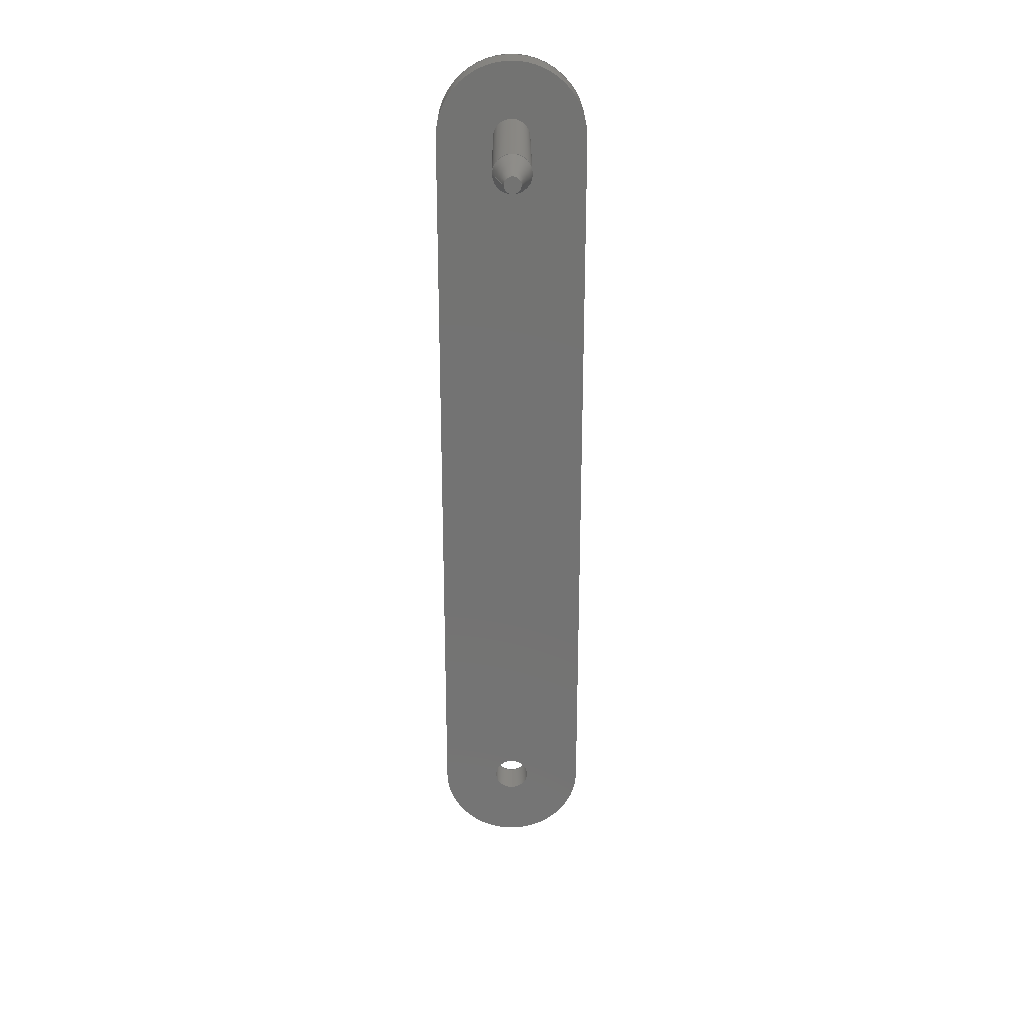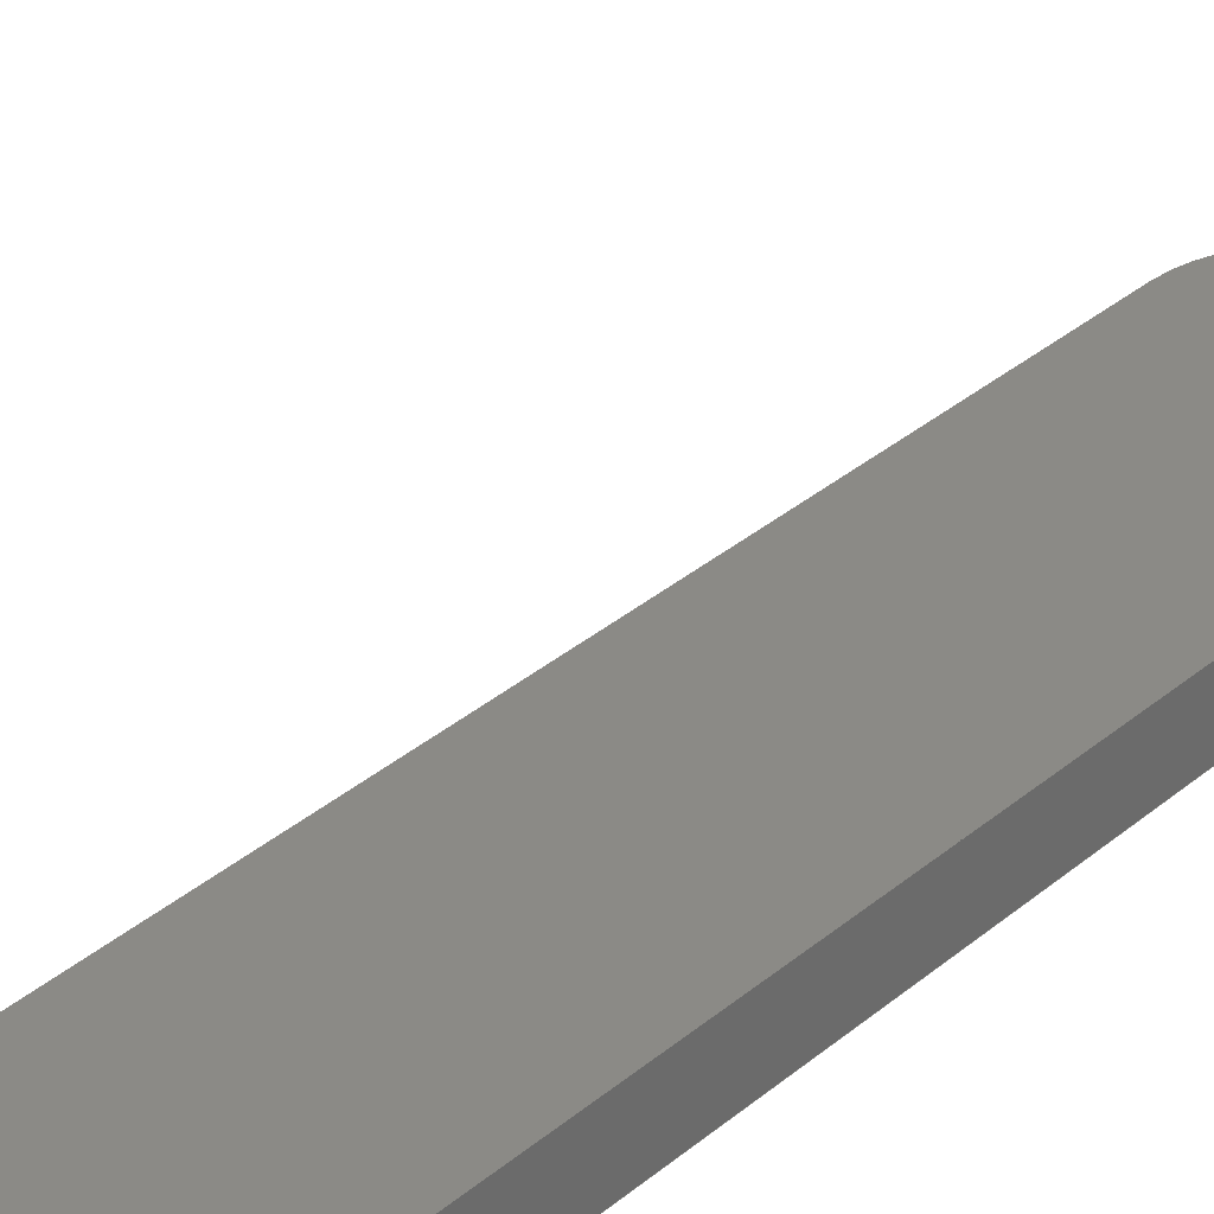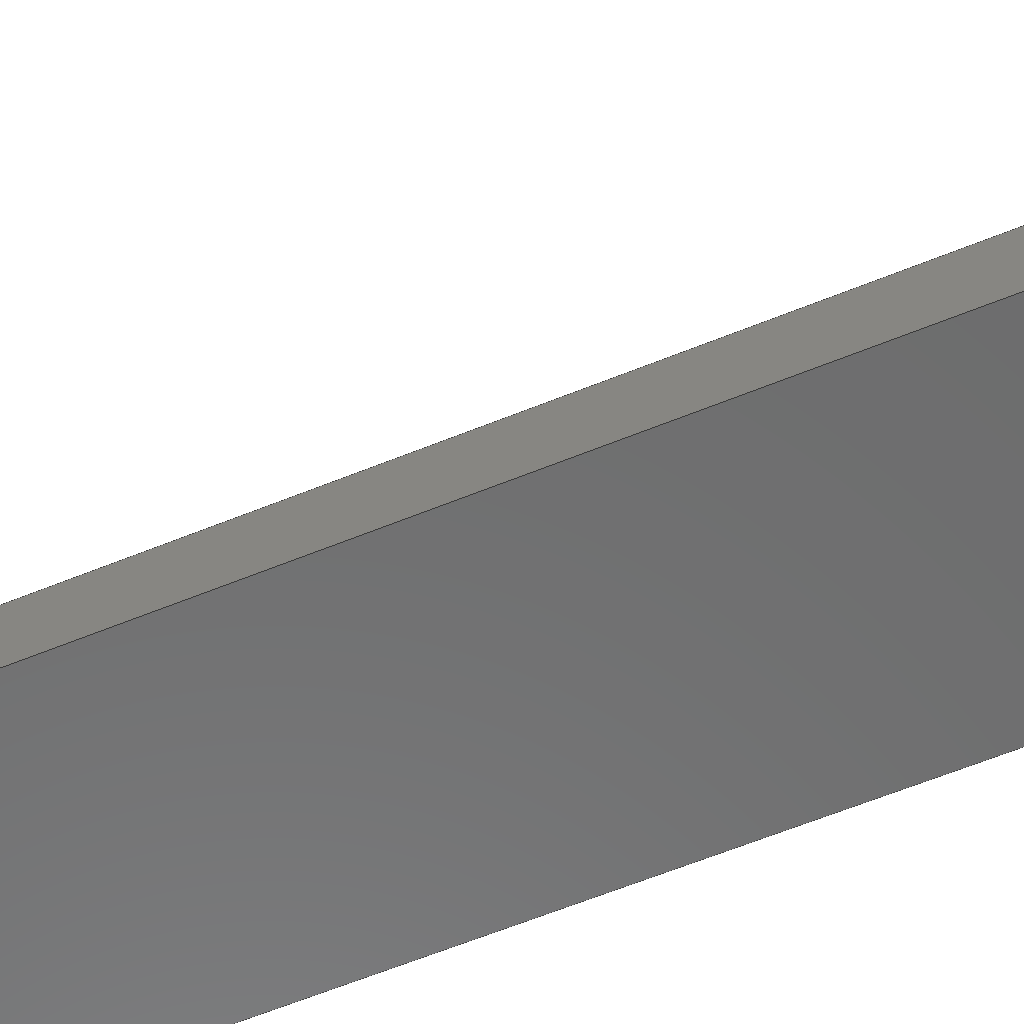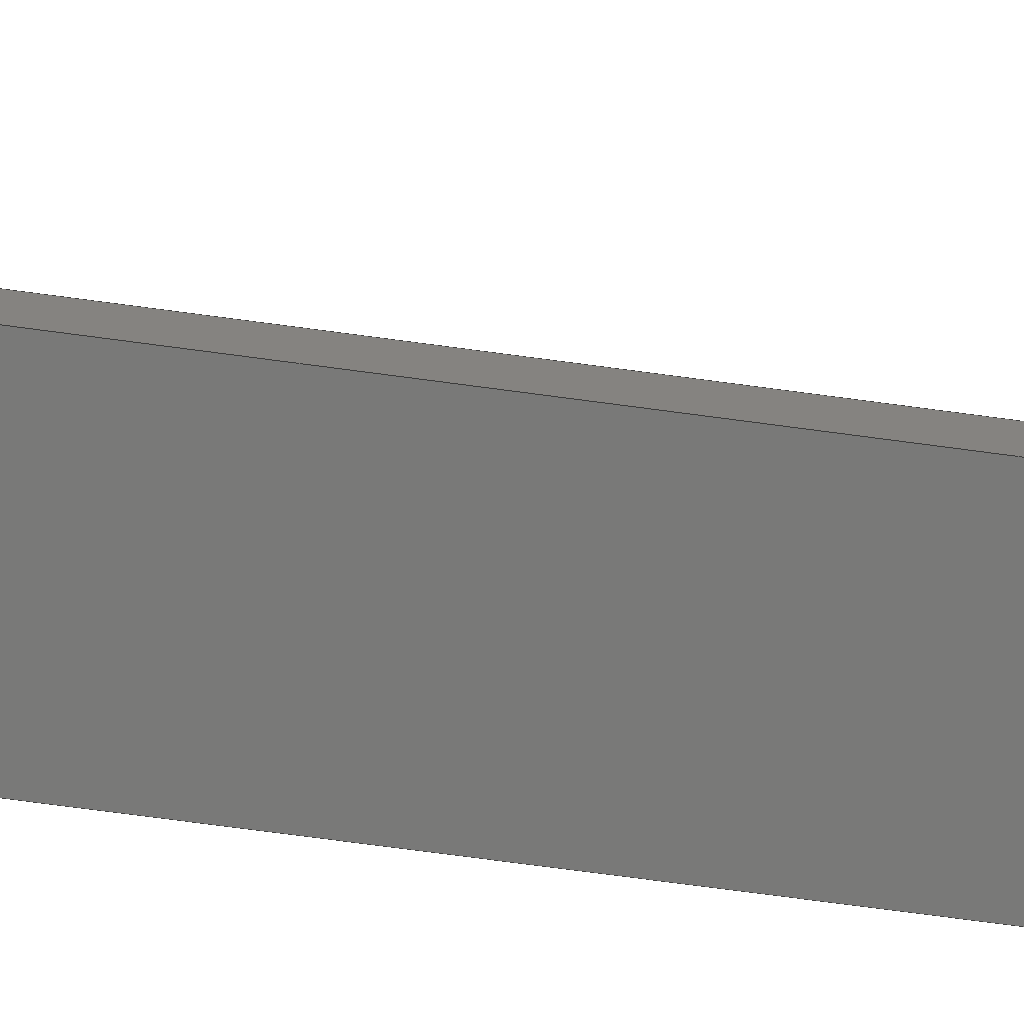
<metadata>
{"format":"step","ext":"step","renderer":"f3d","projection":"perspective","resolution":1024,"background":"white","views":[{"elev":24.8,"azim":-0.3,"up":"+Y"},{"elev":30.2,"azim":-141.5,"up":"+Z"},{"elev":-58.4,"azim":113.3,"up":"+Z"},{"elev":-71.8,"azim":82.3,"up":"+Z"}]}
</metadata>
<code>
ISO-10303-21;
DATA;
#1=MECHANICAL_DESIGN_GEOMETRIC_PRESENTATION_REPRESENTATION('',(#4),#287);
#2=SHAPE_REPRESENTATION_RELATIONSHIP('SRR','None',#294,#3);
#3=ADVANCED_BREP_SHAPE_REPRESENTATION('',(#5),#286);
#4=STYLED_ITEM('',(#303),#5);
#5=MANIFOLD_SOLID_BREP('Cuerpo1',#156);
#6=FACE_BOUND('',#37,.T.);
#7=FACE_BOUND('',#38,.T.);
#8=FACE_BOUND('',#40,.T.);
#9=CYLINDRICAL_SURFACE('',#174,5);
#10=CYLINDRICAL_SURFACE('',#176,5);
#11=CYLINDRICAL_SURFACE('',#180,20);
#12=CYLINDRICAL_SURFACE('',#184,20);
#13=PLANE('',#173);
#14=PLANE('',#179);
#15=PLANE('',#183);
#16=PLANE('',#187);
#17=PLANE('',#188);
#18=FACE_OUTER_BOUND('',#28,.T.);
#19=FACE_OUTER_BOUND('',#29,.T.);
#20=FACE_OUTER_BOUND('',#30,.T.);
#21=FACE_OUTER_BOUND('',#31,.T.);
#22=FACE_OUTER_BOUND('',#32,.T.);
#23=FACE_OUTER_BOUND('',#33,.T.);
#24=FACE_OUTER_BOUND('',#34,.T.);
#25=FACE_OUTER_BOUND('',#35,.T.);
#26=FACE_OUTER_BOUND('',#36,.T.);
#27=FACE_OUTER_BOUND('',#39,.T.);
#28=EDGE_LOOP('',(#105,#106,#107,#108));
#29=EDGE_LOOP('',(#109));
#30=EDGE_LOOP('',(#110,#111,#112,#113));
#31=EDGE_LOOP('',(#114,#115,#116,#117));
#32=EDGE_LOOP('',(#118,#119,#120,#121));
#33=EDGE_LOOP('',(#122,#123,#124,#125));
#34=EDGE_LOOP('',(#126,#127,#128,#129));
#35=EDGE_LOOP('',(#130,#131,#132,#133));
#36=EDGE_LOOP('',(#134,#135,#136,#137));
#37=EDGE_LOOP('',(#138));
#38=EDGE_LOOP('',(#139));
#39=EDGE_LOOP('',(#140,#141,#142,#143));
#40=EDGE_LOOP('',(#144));
#41=LINE('',#245,#52);
#42=LINE('',#250,#53);
#43=LINE('',#256,#54);
#44=LINE('',#261,#55);
#45=LINE('',#263,#56);
#46=LINE('',#265,#57);
#47=LINE('',#266,#58);
#48=LINE('',#272,#59);
#49=LINE('',#275,#60);
#50=LINE('',#277,#61);
#51=LINE('',#278,#62);
#52=VECTOR('',#195,5);
#53=VECTOR('',#202,5);
#54=VECTOR('',#209,5);
#55=VECTOR('',#214,10);
#56=VECTOR('',#215,10);
#57=VECTOR('',#216,10);
#58=VECTOR('',#217,10);
#59=VECTOR('',#224,10);
#60=VECTOR('',#227,10);
#61=VECTOR('',#228,10);
#62=VECTOR('',#229,10);
#63=CIRCLE('',#171,2.053);
#64=CIRCLE('',#172,5);
#65=CIRCLE('',#175,5);
#66=CIRCLE('',#177,5);
#67=CIRCLE('',#178,5);
#68=CIRCLE('',#181,20);
#69=CIRCLE('',#182,20);
#70=CIRCLE('',#185,20);
#71=CIRCLE('',#186,20);
#72=VERTEX_POINT('',#242);
#73=VERTEX_POINT('',#244);
#74=VERTEX_POINT('',#249);
#75=VERTEX_POINT('',#253);
#76=VERTEX_POINT('',#255);
#77=VERTEX_POINT('',#259);
#78=VERTEX_POINT('',#260);
#79=VERTEX_POINT('',#262);
#80=VERTEX_POINT('',#264);
#81=VERTEX_POINT('',#268);
#82=VERTEX_POINT('',#270);
#83=VERTEX_POINT('',#274);
#84=VERTEX_POINT('',#276);
#85=EDGE_CURVE('',#72,#72,#63,.T.);
#86=EDGE_CURVE('',#72,#73,#41,.T.);
#87=EDGE_CURVE('',#73,#73,#64,.T.);
#88=EDGE_CURVE('',#73,#74,#42,.T.);
#89=EDGE_CURVE('',#74,#74,#65,.T.);
#90=EDGE_CURVE('',#75,#75,#66,.T.);
#91=EDGE_CURVE('',#75,#76,#43,.T.);
#92=EDGE_CURVE('',#76,#76,#67,.T.);
#93=EDGE_CURVE('',#77,#78,#44,.T.);
#94=EDGE_CURVE('',#77,#79,#45,.T.);
#95=EDGE_CURVE('',#80,#79,#46,.T.);
#96=EDGE_CURVE('',#78,#80,#47,.T.);
#97=EDGE_CURVE('',#81,#78,#68,.T.);
#98=EDGE_CURVE('',#82,#80,#69,.T.);
#99=EDGE_CURVE('',#81,#82,#48,.T.);
#100=EDGE_CURVE('',#83,#81,#49,.T.);
#101=EDGE_CURVE('',#84,#82,#50,.T.);
#102=EDGE_CURVE('',#83,#84,#51,.T.);
#103=EDGE_CURVE('',#77,#83,#70,.T.);
#104=EDGE_CURVE('',#79,#84,#71,.T.);
#105=ORIENTED_EDGE('',*,*,#85,.T.);
#106=ORIENTED_EDGE('',*,*,#86,.T.);
#107=ORIENTED_EDGE('',*,*,#87,.T.);
#108=ORIENTED_EDGE('',*,*,#86,.F.);
#109=ORIENTED_EDGE('',*,*,#85,.F.);
#110=ORIENTED_EDGE('',*,*,#87,.F.);
#111=ORIENTED_EDGE('',*,*,#88,.T.);
#112=ORIENTED_EDGE('',*,*,#89,.F.);
#113=ORIENTED_EDGE('',*,*,#88,.F.);
#114=ORIENTED_EDGE('',*,*,#90,.F.);
#115=ORIENTED_EDGE('',*,*,#91,.T.);
#116=ORIENTED_EDGE('',*,*,#92,.T.);
#117=ORIENTED_EDGE('',*,*,#91,.F.);
#118=ORIENTED_EDGE('',*,*,#93,.F.);
#119=ORIENTED_EDGE('',*,*,#94,.T.);
#120=ORIENTED_EDGE('',*,*,#95,.F.);
#121=ORIENTED_EDGE('',*,*,#96,.F.);
#122=ORIENTED_EDGE('',*,*,#97,.T.);
#123=ORIENTED_EDGE('',*,*,#96,.T.);
#124=ORIENTED_EDGE('',*,*,#98,.F.);
#125=ORIENTED_EDGE('',*,*,#99,.F.);
#126=ORIENTED_EDGE('',*,*,#100,.T.);
#127=ORIENTED_EDGE('',*,*,#99,.T.);
#128=ORIENTED_EDGE('',*,*,#101,.F.);
#129=ORIENTED_EDGE('',*,*,#102,.F.);
#130=ORIENTED_EDGE('',*,*,#103,.T.);
#131=ORIENTED_EDGE('',*,*,#102,.T.);
#132=ORIENTED_EDGE('',*,*,#104,.F.);
#133=ORIENTED_EDGE('',*,*,#94,.F.);
#134=ORIENTED_EDGE('',*,*,#104,.T.);
#135=ORIENTED_EDGE('',*,*,#101,.T.);
#136=ORIENTED_EDGE('',*,*,#98,.T.);
#137=ORIENTED_EDGE('',*,*,#95,.T.);
#138=ORIENTED_EDGE('',*,*,#90,.T.);
#139=ORIENTED_EDGE('',*,*,#89,.T.);
#140=ORIENTED_EDGE('',*,*,#103,.F.);
#141=ORIENTED_EDGE('',*,*,#93,.T.);
#142=ORIENTED_EDGE('',*,*,#97,.F.);
#143=ORIENTED_EDGE('',*,*,#100,.F.);
#144=ORIENTED_EDGE('',*,*,#92,.F.);
#145=CONICAL_SURFACE('',#170,5,0.2618);
#146=ADVANCED_FACE('',(#18),#145,.T.);
#147=ADVANCED_FACE('',(#19),#13,.F.);
#148=ADVANCED_FACE('',(#20),#9,.T.);
#149=ADVANCED_FACE('',(#21),#10,.F.);
#150=ADVANCED_FACE('',(#22),#14,.T.);
#151=ADVANCED_FACE('',(#23),#11,.T.);
#152=ADVANCED_FACE('',(#24),#15,.T.);
#153=ADVANCED_FACE('',(#25),#12,.T.);
#154=ADVANCED_FACE('',(#26,#6,#7),#16,.T.);
#155=ADVANCED_FACE('',(#27,#8),#17,.F.);
#156=CLOSED_SHELL('',(#146,#147,#148,#149,#150,#151,#152,#153,#154,#155));
#157=DERIVED_UNIT_ELEMENT(#159,1);
#158=DERIVED_UNIT_ELEMENT(#289,-3);
#159=(
MASS_UNIT()
NAMED_UNIT(*)
SI_UNIT(.KILO.,.GRAM.)
);
#160=DERIVED_UNIT((#157,#158));
#161=MEASURE_REPRESENTATION_ITEM('density measure',
POSITIVE_RATIO_MEASURE(7850),#160);
#162=PROPERTY_DEFINITION_REPRESENTATION(#167,#164);
#163=PROPERTY_DEFINITION_REPRESENTATION(#168,#165);
#164=REPRESENTATION('material name',(#166),#286);
#165=REPRESENTATION('density',(#161),#286);
#166=DESCRIPTIVE_REPRESENTATION_ITEM('Acero','Acero');
#167=PROPERTY_DEFINITION('material property','material name',#296);
#168=PROPERTY_DEFINITION('material property','density of part',#296);
#169=AXIS2_PLACEMENT_3D('placement',#240,#189,#190);
#170=AXIS2_PLACEMENT_3D('',#241,#191,#192);
#171=AXIS2_PLACEMENT_3D('',#243,#193,#194);
#172=AXIS2_PLACEMENT_3D('',#246,#196,#197);
#173=AXIS2_PLACEMENT_3D('',#247,#198,#199);
#174=AXIS2_PLACEMENT_3D('',#248,#200,#201);
#175=AXIS2_PLACEMENT_3D('',#251,#203,#204);
#176=AXIS2_PLACEMENT_3D('',#252,#205,#206);
#177=AXIS2_PLACEMENT_3D('',#254,#207,#208);
#178=AXIS2_PLACEMENT_3D('',#257,#210,#211);
#179=AXIS2_PLACEMENT_3D('',#258,#212,#213);
#180=AXIS2_PLACEMENT_3D('',#267,#218,#219);
#181=AXIS2_PLACEMENT_3D('',#269,#220,#221);
#182=AXIS2_PLACEMENT_3D('',#271,#222,#223);
#183=AXIS2_PLACEMENT_3D('',#273,#225,#226);
#184=AXIS2_PLACEMENT_3D('',#279,#230,#231);
#185=AXIS2_PLACEMENT_3D('',#280,#232,#233);
#186=AXIS2_PLACEMENT_3D('',#281,#234,#235);
#187=AXIS2_PLACEMENT_3D('',#282,#236,#237);
#188=AXIS2_PLACEMENT_3D('',#283,#238,#239);
#189=DIRECTION('axis',(0,0,1));
#190=DIRECTION('refdir',(1,0,0));
#191=DIRECTION('center_axis',(0,0,-1));
#192=DIRECTION('ref_axis',(1,0,0));
#193=DIRECTION('center_axis',(0,0,-1));
#194=DIRECTION('ref_axis',(1,0,0));
#195=DIRECTION('',(-0.2588,-3.17e-17,-0.9659));
#196=DIRECTION('center_axis',(0,0,1));
#197=DIRECTION('ref_axis',(1,0,0));
#198=DIRECTION('center_axis',(0,0,-1));
#199=DIRECTION('ref_axis',(1,0,0));
#200=DIRECTION('center_axis',(0,0,1));
#201=DIRECTION('ref_axis',(1,0,0));
#202=DIRECTION('',(0,0,-1));
#203=DIRECTION('center_axis',(0,0,-1));
#204=DIRECTION('ref_axis',(-2.22e-16,1,0));
#205=DIRECTION('center_axis',(0,0,1));
#206=DIRECTION('ref_axis',(-2.22e-16,1,0));
#207=DIRECTION('center_axis',(0,0,-1));
#208=DIRECTION('ref_axis',(-2.22e-16,1,0));
#209=DIRECTION('',(0,0,-1));
#210=DIRECTION('center_axis',(0,0,-1));
#211=DIRECTION('ref_axis',(-2.22e-16,1,0));
#212=DIRECTION('center_axis',(-1,-1.11e-15,0));
#213=DIRECTION('ref_axis',(1.11e-15,-1,0));
#214=DIRECTION('',(-1.11e-15,1,0));
#215=DIRECTION('',(0,0,1));
#216=DIRECTION('',(1.11e-15,-1,0));
#217=DIRECTION('',(0,0,1));
#218=DIRECTION('center_axis',(0,0,1));
#219=DIRECTION('ref_axis',(-2.22e-16,1,0));
#220=DIRECTION('center_axis',(0,0,1));
#221=DIRECTION('ref_axis',(-2.22e-16,1,0));
#222=DIRECTION('center_axis',(0,0,1));
#223=DIRECTION('ref_axis',(-2.22e-16,1,0));
#224=DIRECTION('',(0,0,1));
#225=DIRECTION('center_axis',(1,2.22e-16,0));
#226=DIRECTION('ref_axis',(-2.22e-16,1,0));
#227=DIRECTION('',(-2.22e-16,1,0));
#228=DIRECTION('',(-2.22e-16,1,0));
#229=DIRECTION('',(0,0,1));
#230=DIRECTION('center_axis',(0,0,1));
#231=DIRECTION('ref_axis',(9.878e-16,-1,0));
#232=DIRECTION('center_axis',(0,0,1));
#233=DIRECTION('ref_axis',(-2.22e-16,1,0));
#234=DIRECTION('center_axis',(0,0,1));
#235=DIRECTION('ref_axis',(-2.22e-16,1,0));
#236=DIRECTION('center_axis',(0,0,1));
#237=DIRECTION('ref_axis',(1,0,0));
#238=DIRECTION('center_axis',(0,0,1));
#239=DIRECTION('ref_axis',(1,0,0));
#240=CARTESIAN_POINT('',(0,0,0));
#241=CARTESIAN_POINT('Origin',(-1.421e-13,200,50));
#242=CARTESIAN_POINT('',(-2.053,200,61));
#243=CARTESIAN_POINT('Origin',(-1.421e-13,200,61));
#244=CARTESIAN_POINT('',(-5,200,50));
#245=CARTESIAN_POINT('',(-5,200,50));
#246=CARTESIAN_POINT('Origin',(-1.421e-13,200,50));
#247=CARTESIAN_POINT('Origin',(-1.421e-13,200,61));
#248=CARTESIAN_POINT('Origin',(-1.421e-13,200,0));
#249=CARTESIAN_POINT('',(-5,200,10));
#250=CARTESIAN_POINT('',(-5,200,0));
#251=CARTESIAN_POINT('Origin',(-1.421e-13,200,10));
#252=CARTESIAN_POINT('Origin',(0,0,0));
#253=CARTESIAN_POINT('',(1.723e-15,-5,10));
#254=CARTESIAN_POINT('Origin',(0,0,10));
#255=CARTESIAN_POINT('',(1.723e-15,-5,0));
#256=CARTESIAN_POINT('',(1.723e-15,-5,0));
#257=CARTESIAN_POINT('Origin',(0,0,0));
#258=CARTESIAN_POINT('Origin',(-20,200,0));
#259=CARTESIAN_POINT('',(-20,-4.441e-15,0));
#260=CARTESIAN_POINT('',(-20,200,0));
#261=CARTESIAN_POINT('',(-20,-4.441e-15,0));
#262=CARTESIAN_POINT('',(-20,-4.441e-15,10));
#263=CARTESIAN_POINT('',(-20,-4.441e-15,0));
#264=CARTESIAN_POINT('',(-20,200,10));
#265=CARTESIAN_POINT('',(-20,-4.441e-15,10));
#266=CARTESIAN_POINT('',(-20,200,0));
#267=CARTESIAN_POINT('Origin',(-1.421e-13,200,0));
#268=CARTESIAN_POINT('',(20,200,0));
#269=CARTESIAN_POINT('Origin',(-1.421e-13,200,0));
#270=CARTESIAN_POINT('',(20,200,10));
#271=CARTESIAN_POINT('Origin',(-1.421e-13,200,10));
#272=CARTESIAN_POINT('',(20,200,0));
#273=CARTESIAN_POINT('Origin',(20,3.997e-14,0));
#274=CARTESIAN_POINT('',(20,3.997e-14,0));
#275=CARTESIAN_POINT('',(20,3.997e-14,0));
#276=CARTESIAN_POINT('',(20,3.997e-14,10));
#277=CARTESIAN_POINT('',(20,3.997e-14,10));
#278=CARTESIAN_POINT('',(20,3.997e-14,0));
#279=CARTESIAN_POINT('Origin',(0,0,0));
#280=CARTESIAN_POINT('Origin',(0,0,0));
#281=CARTESIAN_POINT('Origin',(0,0,10));
#282=CARTESIAN_POINT('Origin',(-1.11e-13,100,10));
#283=CARTESIAN_POINT('Origin',(-1.11e-13,100,0));
#284=UNCERTAINTY_MEASURE_WITH_UNIT(LENGTH_MEASURE(0.01),#288,
'DISTANCE_ACCURACY_VALUE',
'Maximum model space distance between geometric entities at asserted c
onnectivities');
#285=UNCERTAINTY_MEASURE_WITH_UNIT(LENGTH_MEASURE(0.01),#288,
'DISTANCE_ACCURACY_VALUE',
'Maximum model space distance between geometric entities at asserted c
onnectivities');
#286=(
GEOMETRIC_REPRESENTATION_CONTEXT(3)
GLOBAL_UNCERTAINTY_ASSIGNED_CONTEXT((#284))
GLOBAL_UNIT_ASSIGNED_CONTEXT((#288,#290,#291))
REPRESENTATION_CONTEXT('','3D')
);
#287=(
GEOMETRIC_REPRESENTATION_CONTEXT(3)
GLOBAL_UNCERTAINTY_ASSIGNED_CONTEXT((#285))
GLOBAL_UNIT_ASSIGNED_CONTEXT((#288,#290,#291))
REPRESENTATION_CONTEXT('','3D')
);
#288=(
LENGTH_UNIT()
NAMED_UNIT(*)
SI_UNIT(.MILLI.,.METRE.)
);
#289=(
LENGTH_UNIT()
NAMED_UNIT(*)
SI_UNIT($,.METRE.)
);
#290=(
NAMED_UNIT(*)
PLANE_ANGLE_UNIT()
SI_UNIT($,.RADIAN.)
);
#291=(
NAMED_UNIT(*)
SI_UNIT($,.STERADIAN.)
SOLID_ANGLE_UNIT()
);
#292=SHAPE_DEFINITION_REPRESENTATION(#293,#294);
#293=PRODUCT_DEFINITION_SHAPE('',$,#296);
#294=SHAPE_REPRESENTATION('',(#169),#286);
#295=PRODUCT_DEFINITION_CONTEXT('part definition',#300,'design');
#296=PRODUCT_DEFINITION('barra2','barra2 v2',#297,#295);
#297=PRODUCT_DEFINITION_FORMATION('',$,#302);
#298=PRODUCT_RELATED_PRODUCT_CATEGORY('barra2 v2','barra2 v2',(#302));
#299=APPLICATION_PROTOCOL_DEFINITION('international standard',
'automotive_design',2009,#300);
#300=APPLICATION_CONTEXT(
'Core Data for Automotive Mechanical Design Process');
#301=PRODUCT_CONTEXT('part definition',#300,'mechanical');
#302=PRODUCT('barra2','barra2 v2',$,(#301));
#303=PRESENTATION_STYLE_ASSIGNMENT((#304));
#304=SURFACE_STYLE_USAGE(.BOTH.,#305);
#305=SURFACE_SIDE_STYLE('',(#306));
#306=SURFACE_STYLE_FILL_AREA(#307);
#307=FILL_AREA_STYLE('Acero - Satinado',(#308));
#308=FILL_AREA_STYLE_COLOUR('Acero - Satinado',#309);
#309=COLOUR_RGB('Acero - Satinado',0.6275,0.6275,
0.6275);
ENDSEC;
END-ISO-10303-21;

</code>
